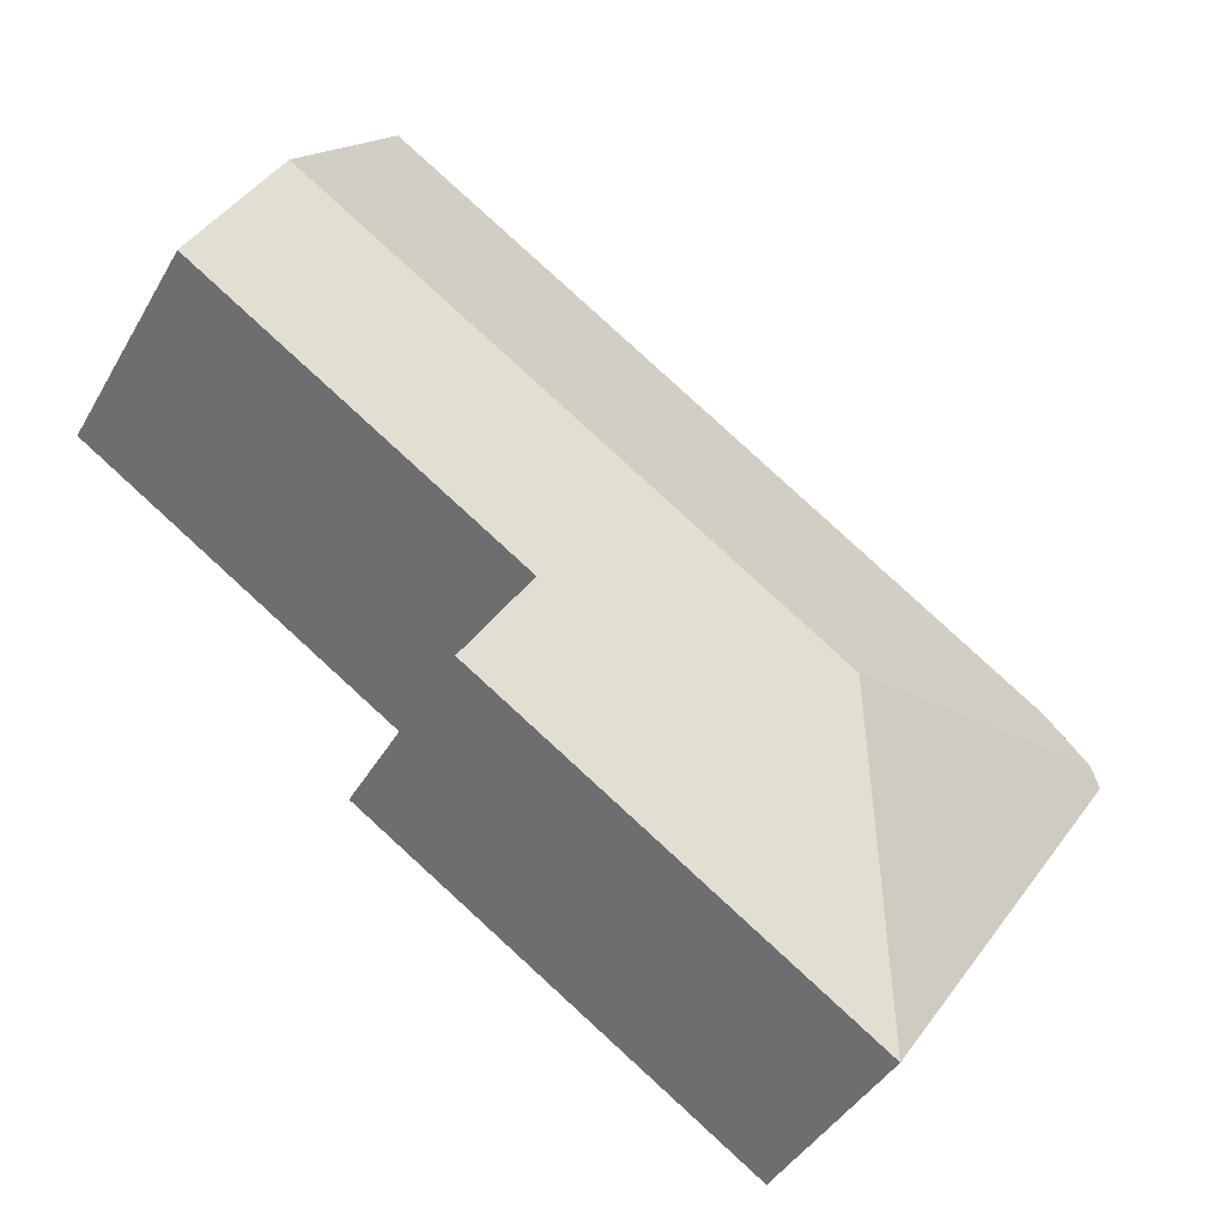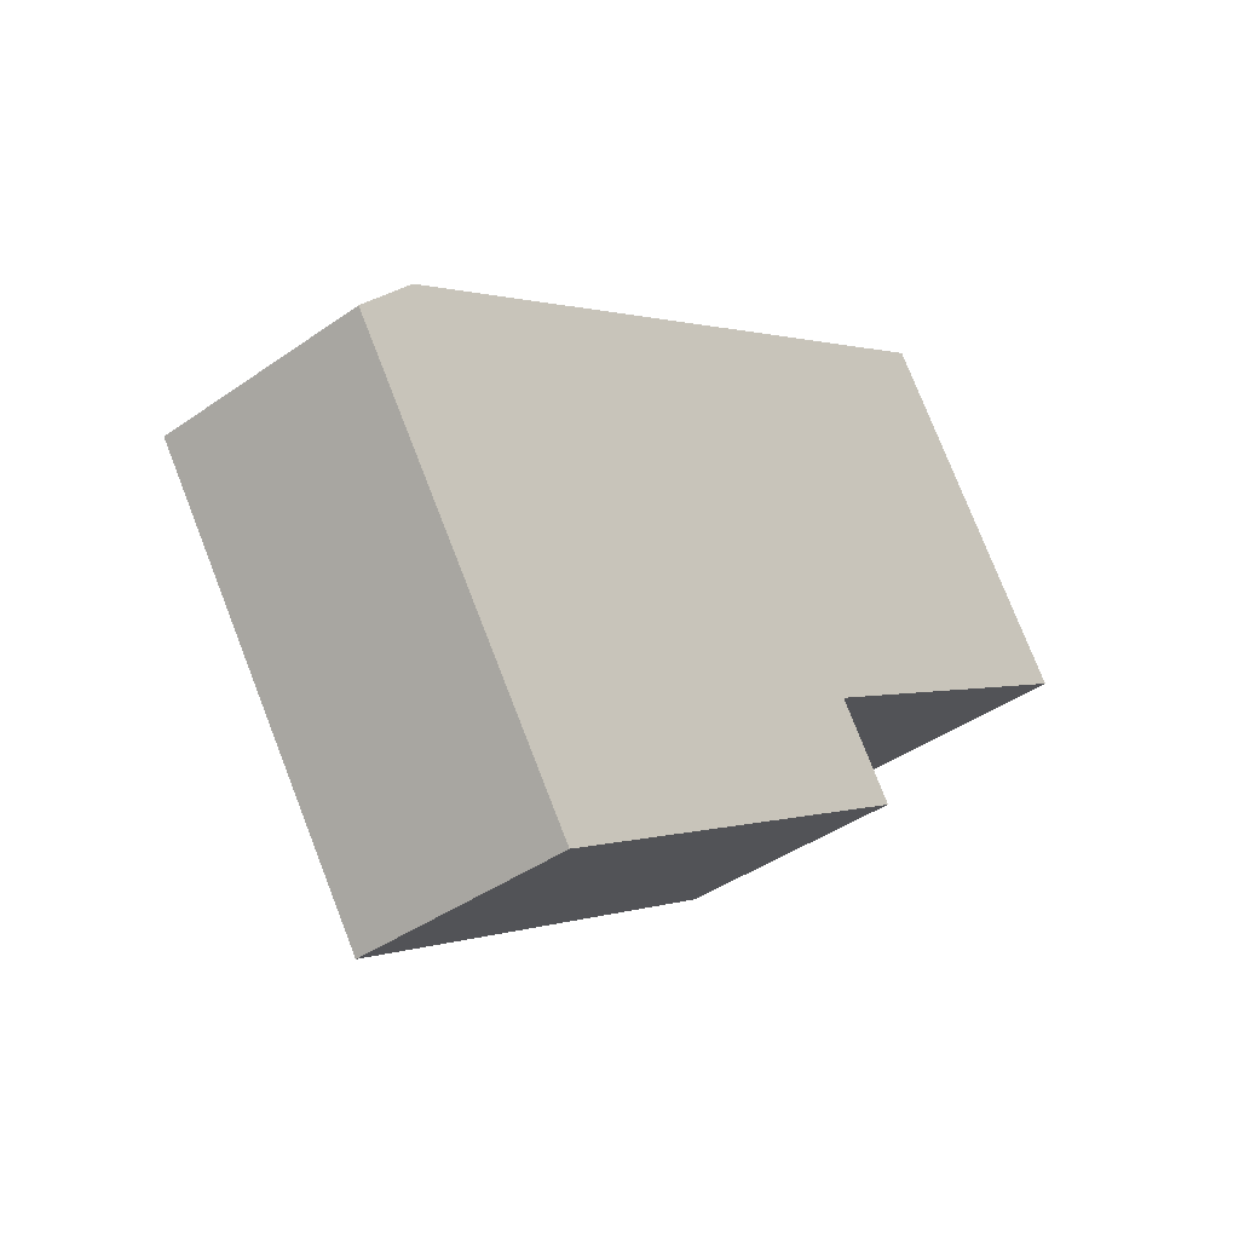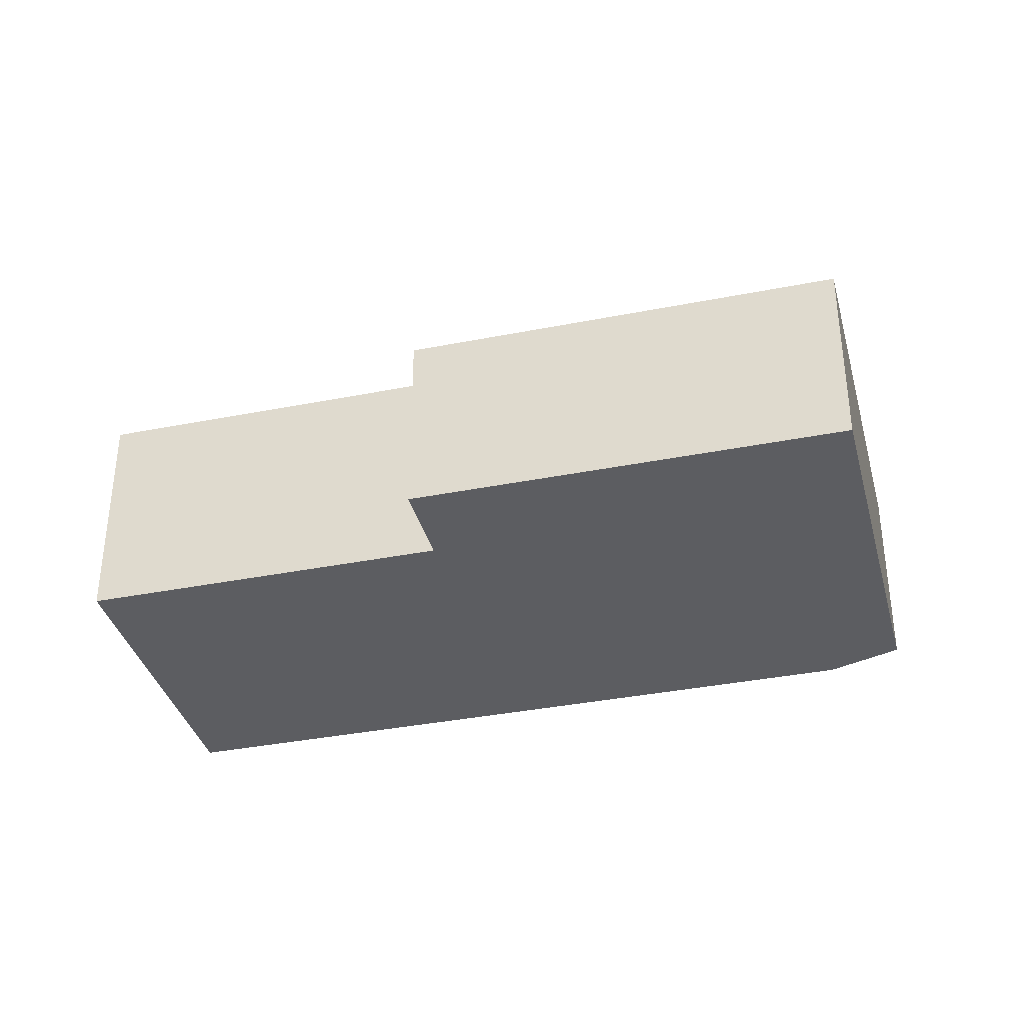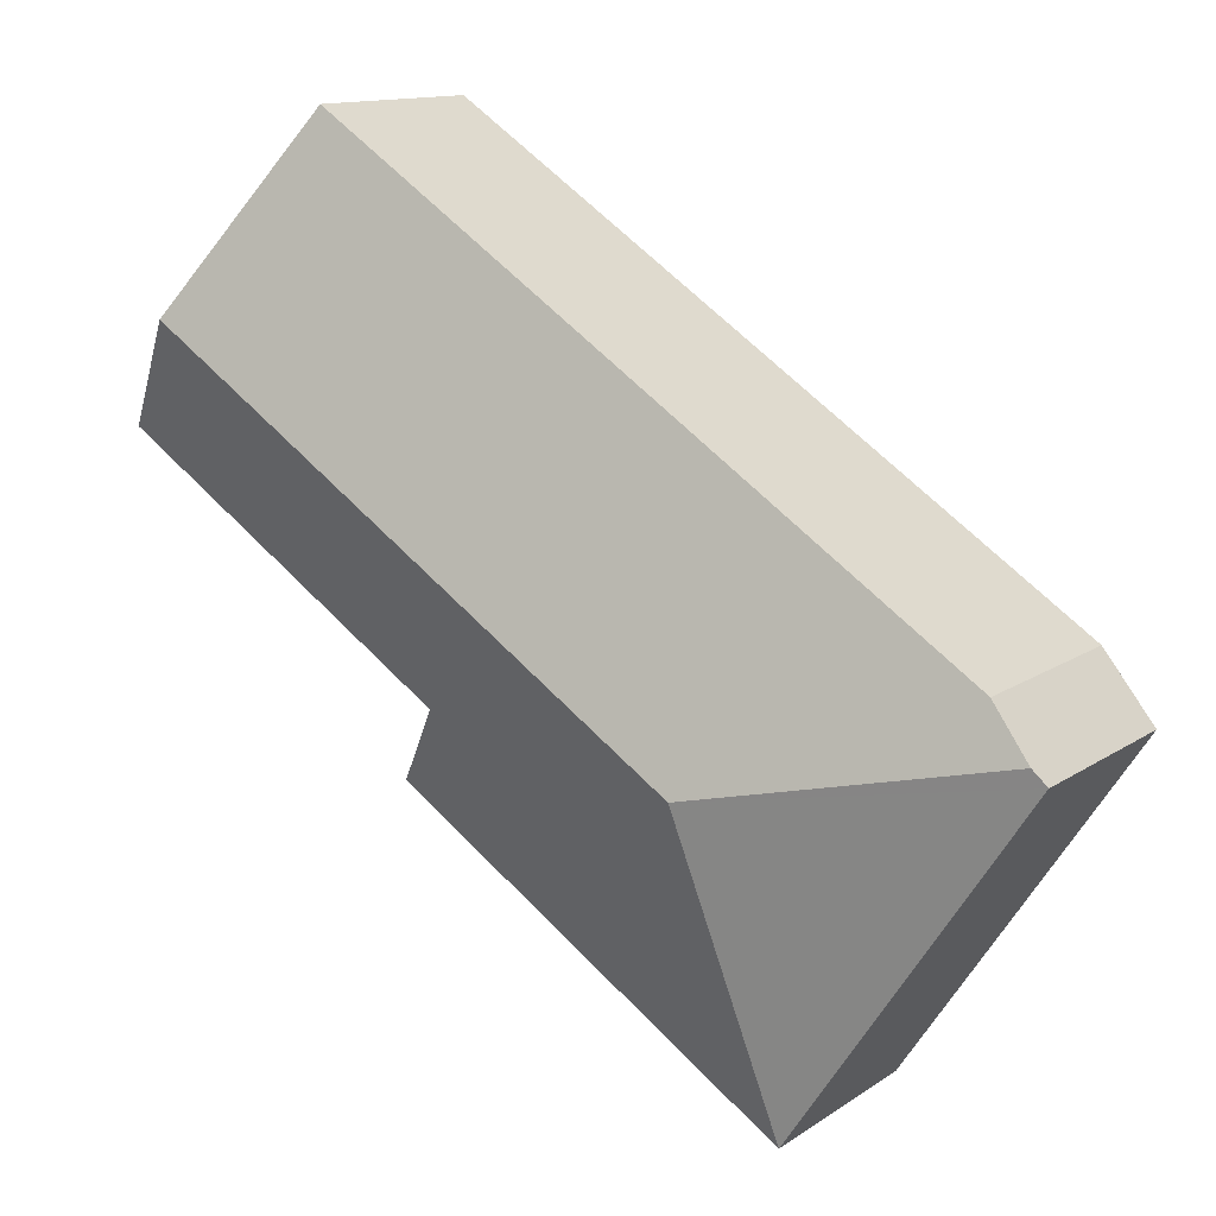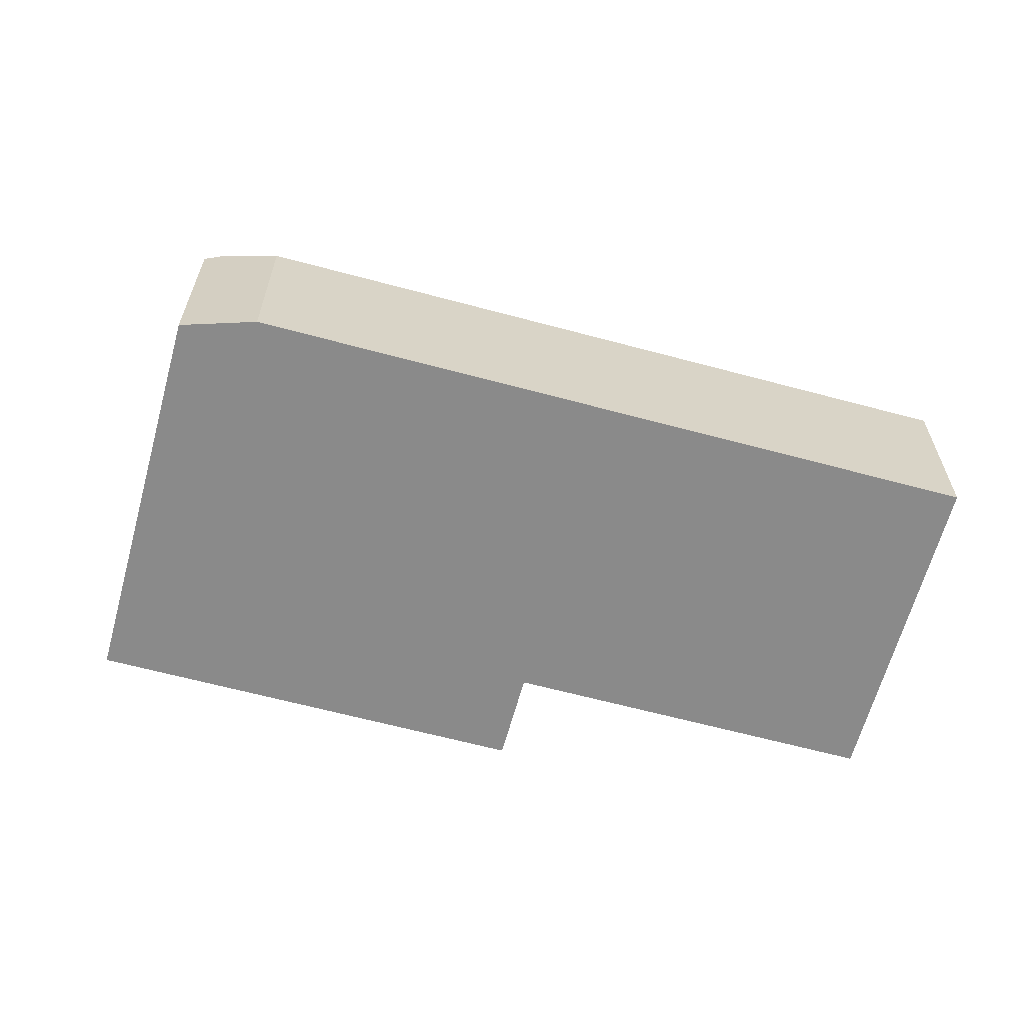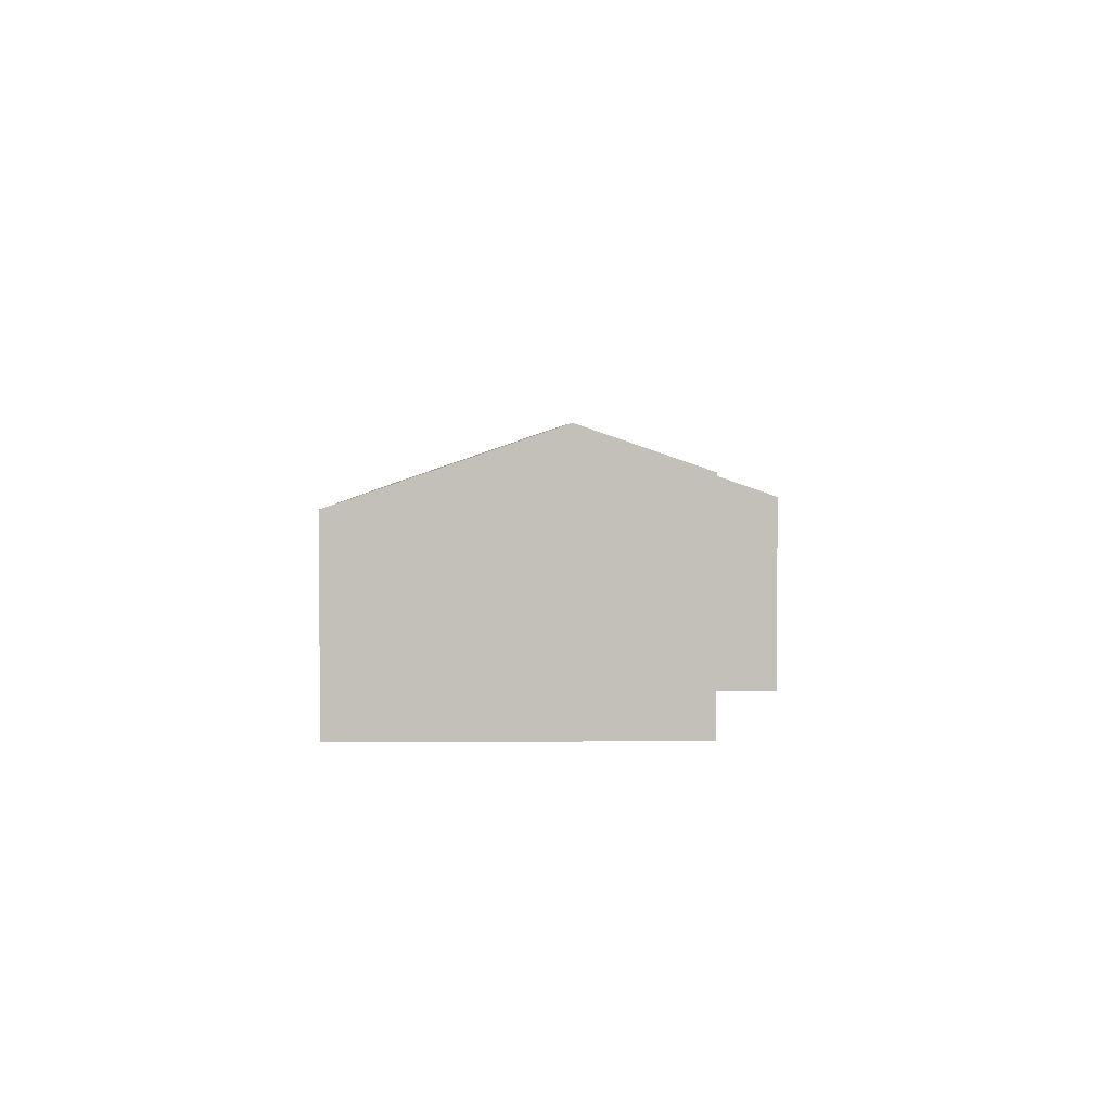
<metadata>
{"format":"obj","ext":"obj","renderer":"f3d","projection":"perspective","resolution":1024,"background":"white","views":[{"elev":-41.6,"azim":152.4,"up":"+Z"},{"elev":-40.5,"azim":-49.1,"up":"+Z"},{"elev":-36.4,"azim":160.9,"up":"+Y"},{"elev":12.8,"azim":-146.2,"up":"+Z"},{"elev":-63.5,"azim":-48.8,"up":"+Y"},{"elev":3.1,"azim":55.9,"up":"+Y"}]}
</metadata>
<code>
v  16.15 5.519 6.066
v  1.008 4.024 1.259
v  13.74 4.025 9.707
v  5.787 5.519 -0.815
v  0.244 4.152 0.305
v  17.54 4.665 3.985
v  11.11 4.665 -0.279
v  12.15 4.025 -1.84
v  4.562 4.024 -6.874
v  0 4.024 2.464e-16
v  0 0 0
v  1.008 -7.709e-17 1.259
v  0.244 -1.868e-17 0.305
v  13.74 -5.944e-16 9.707
v  16.15 -3.714e-16 6.066
v  17.54 -2.44e-16 3.985
v  11.11 1.708e-17 -0.279
v  12.15 1.127e-16 -1.84
v  4.562 4.209e-16 -6.874
g defaultobject
f 1 2 3
f 2 1 4
f 2 4 5
f 6 4 1
f 4 6 7
f 4 7 8
f 4 8 9
f 10 4 9
f 4 10 5
f 10 2 5
f 2 10 11
f 2 11 12
f 12 11 13
f 2 14 3
f 14 2 12
f 14 1 3
f 1 14 6
f 6 14 15
f 6 15 16
f 17 8 7
f 8 17 18
f 16 7 6
f 7 16 17
f 18 9 8
f 9 18 19
f 19 10 9
f 10 19 11
f 12 15 14
f 15 12 13
f 15 13 11
f 15 11 19
f 15 19 17
f 15 17 16
f 17 19 18

</code>
